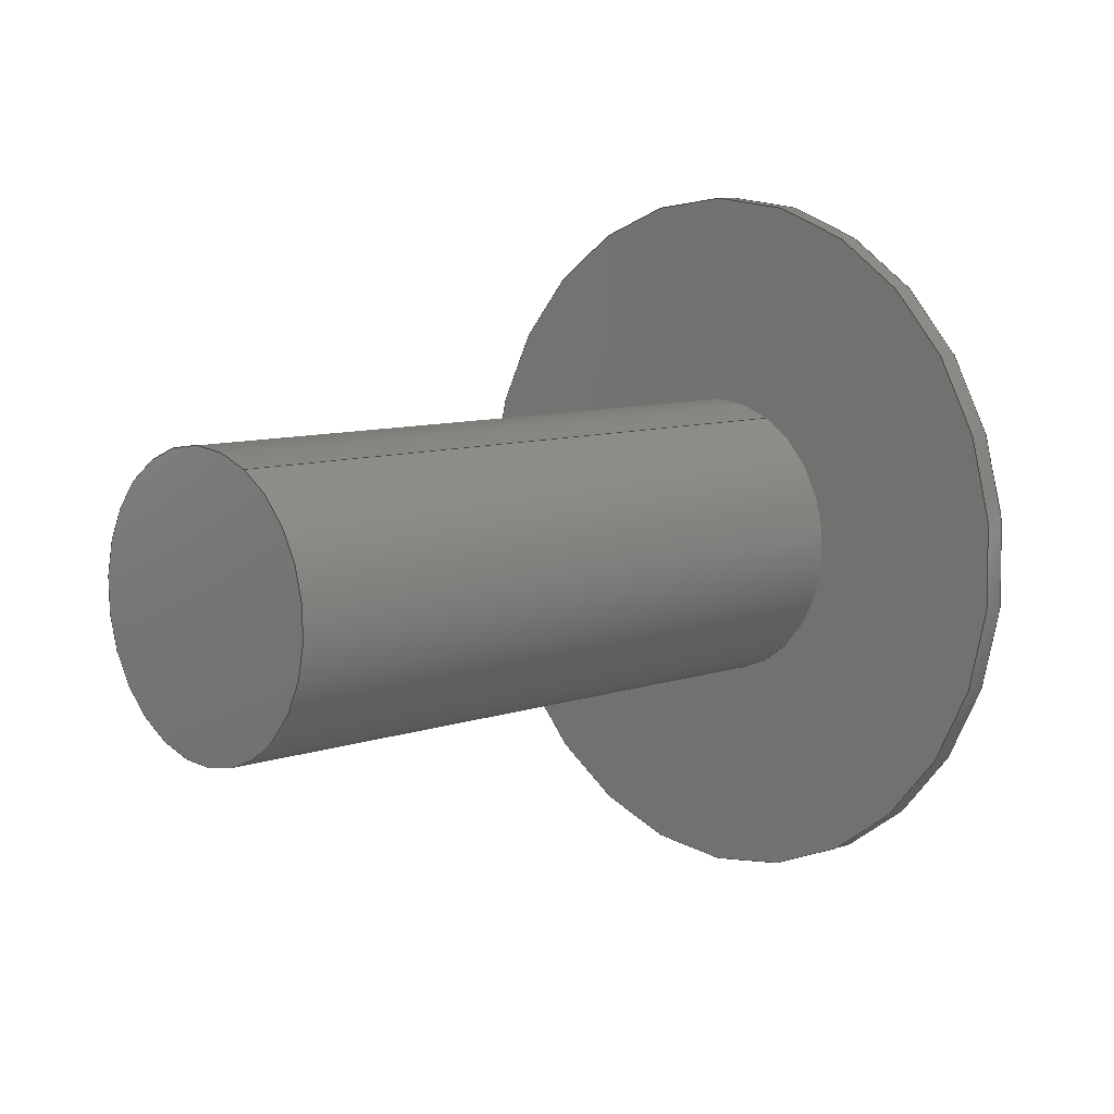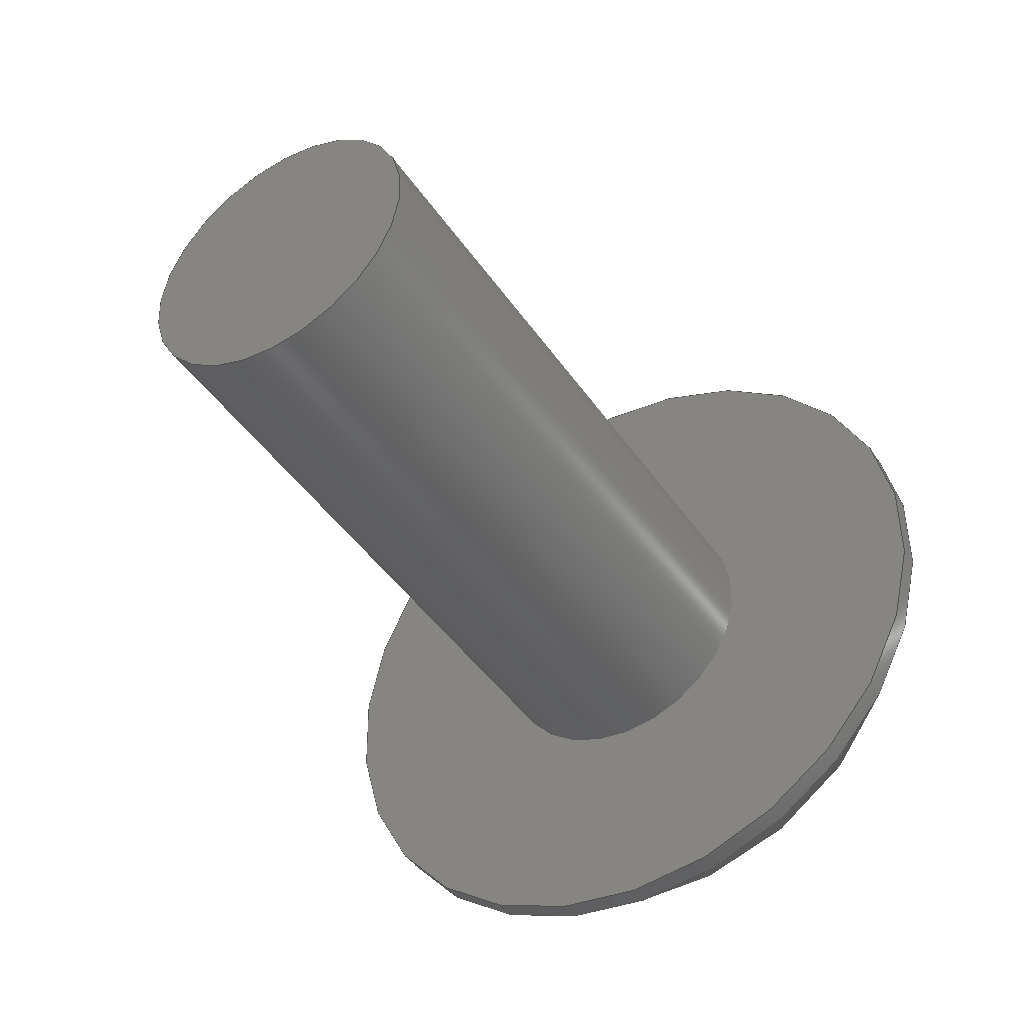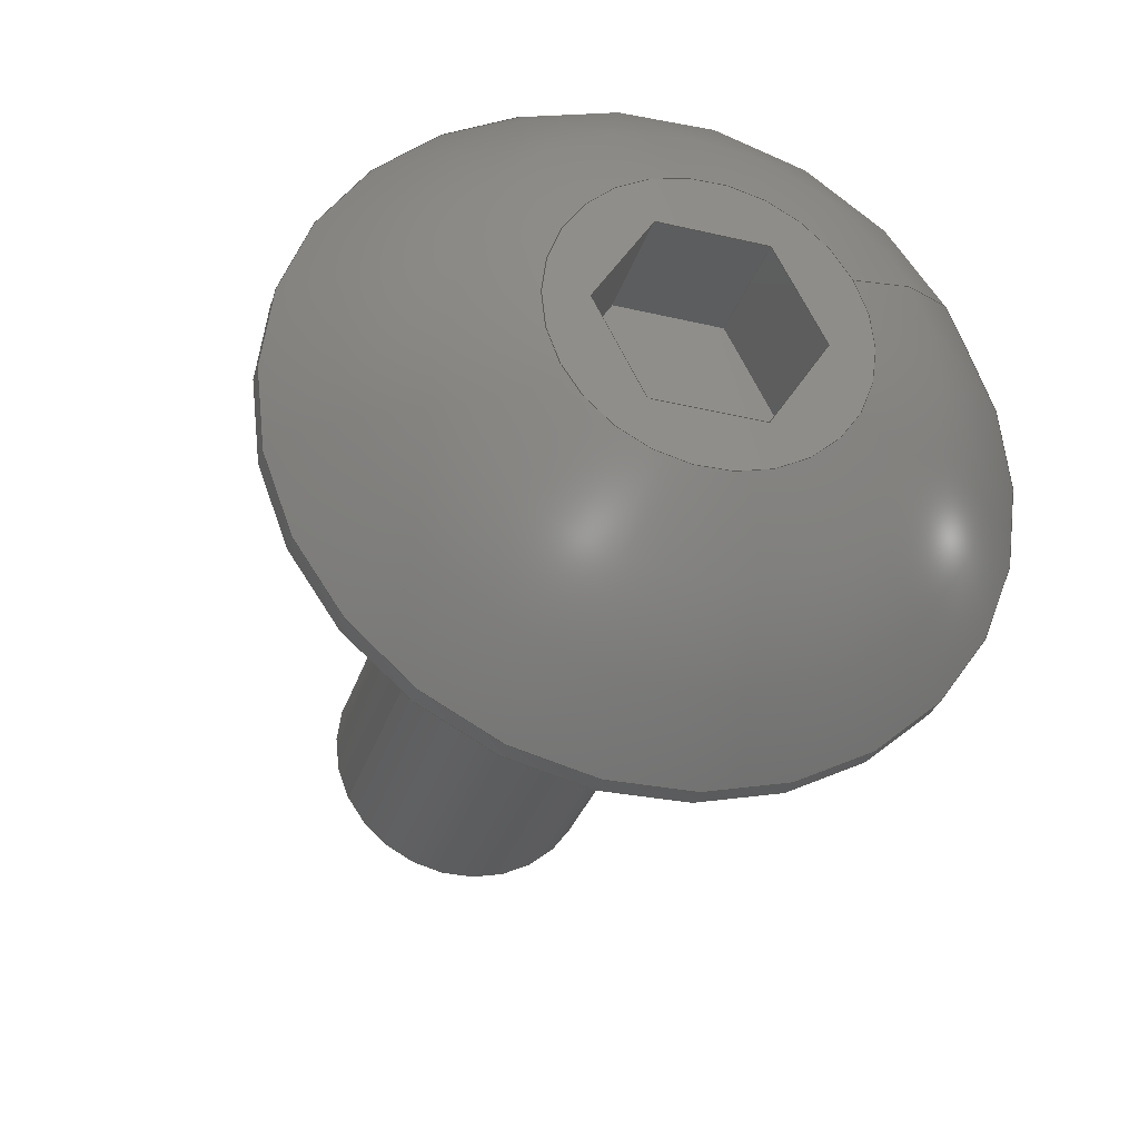
<metadata>
{"format":"step","ext":"step","renderer":"f3d","projection":"perspective","resolution":1024,"background":"white","views":[{"elev":8.5,"azim":136.0,"up":"+Y"},{"elev":-43.3,"azim":121.6,"up":"+Y"},{"elev":-29.9,"azim":-105.8,"up":"+Z"}]}
</metadata>
<code>
ISO-10303-21;
DATA;
#1=PROPERTY_DEFINITION_REPRESENTATION(#5,#3);
#2=PROPERTY_DEFINITION_REPRESENTATION(#6,#4);
#3=REPRESENTATION('',(#7),#342);
#4=REPRESENTATION('',(#8),#342);
#5=PROPERTY_DEFINITION('pmi validation property','',#347);
#6=PROPERTY_DEFINITION('pmi validation property','',#347);
#7=VALUE_REPRESENTATION_ITEM('number of annotations',COUNT_MEASURE(0));
#8=VALUE_REPRESENTATION_ITEM('number of views',COUNT_MEASURE(0));
#9=SHAPE_REPRESENTATION_RELATIONSHIP('','',#211,#10);
#10=ADVANCED_BREP_SHAPE_REPRESENTATION('',(#209),#342);
#11=LINE('',#304,#29);
#12=LINE('',#307,#30);
#13=LINE('',#309,#31);
#14=LINE('',#311,#32);
#15=LINE('',#313,#33);
#16=LINE('',#315,#34);
#17=LINE('',#317,#35);
#18=LINE('',#319,#36);
#19=LINE('',#321,#37);
#20=LINE('',#323,#38);
#21=LINE('',#325,#39);
#22=LINE('',#327,#40);
#23=LINE('',#329,#41);
#24=LINE('',#331,#42);
#25=LINE('',#333,#43);
#26=LINE('',#335,#44);
#27=LINE('',#337,#45);
#28=LINE('',#339,#46);
#29=VECTOR('',#255,1);
#30=VECTOR('',#256,1);
#31=VECTOR('',#257,1);
#32=VECTOR('',#258,1);
#33=VECTOR('',#259,1);
#34=VECTOR('',#260,1);
#35=VECTOR('',#263,1);
#36=VECTOR('',#264,1);
#37=VECTOR('',#265,1);
#38=VECTOR('',#268,1);
#39=VECTOR('',#269,1);
#40=VECTOR('',#272,1);
#41=VECTOR('',#273,1);
#42=VECTOR('',#276,1);
#43=VECTOR('',#277,1);
#44=VECTOR('',#280,1);
#45=VECTOR('',#281,1);
#46=VECTOR('',#284,1);
#47=SPHERICAL_SURFACE('',#221,0.003848);
#48=PLANE('',#216);
#49=PLANE('',#220);
#50=PLANE('',#223);
#51=PLANE('',#224);
#52=PLANE('',#225);
#53=PLANE('',#226);
#54=PLANE('',#227);
#55=PLANE('',#228);
#56=PLANE('',#229);
#57=PLANE('',#230);
#58=ORIENTED_EDGE('',*,*,#104,.F.);
#59=ORIENTED_EDGE('',*,*,#105,.T.);
#60=ORIENTED_EDGE('',*,*,#104,.T.);
#61=ORIENTED_EDGE('',*,*,#106,.F.);
#62=ORIENTED_EDGE('',*,*,#107,.F.);
#63=ORIENTED_EDGE('',*,*,#105,.F.);
#64=ORIENTED_EDGE('',*,*,#107,.T.);
#65=ORIENTED_EDGE('',*,*,#106,.T.);
#66=ORIENTED_EDGE('',*,*,#108,.F.);
#67=ORIENTED_EDGE('',*,*,#109,.T.);
#68=ORIENTED_EDGE('',*,*,#110,.T.);
#69=ORIENTED_EDGE('',*,*,#111,.T.);
#70=ORIENTED_EDGE('',*,*,#112,.T.);
#71=ORIENTED_EDGE('',*,*,#113,.T.);
#72=ORIENTED_EDGE('',*,*,#114,.T.);
#73=ORIENTED_EDGE('',*,*,#108,.T.);
#74=ORIENTED_EDGE('',*,*,#109,.F.);
#75=ORIENTED_EDGE('',*,*,#115,.F.);
#76=ORIENTED_EDGE('',*,*,#116,.T.);
#77=ORIENTED_EDGE('',*,*,#117,.T.);
#78=ORIENTED_EDGE('',*,*,#110,.F.);
#79=ORIENTED_EDGE('',*,*,#117,.F.);
#80=ORIENTED_EDGE('',*,*,#118,.T.);
#81=ORIENTED_EDGE('',*,*,#119,.T.);
#82=ORIENTED_EDGE('',*,*,#111,.F.);
#83=ORIENTED_EDGE('',*,*,#119,.F.);
#84=ORIENTED_EDGE('',*,*,#120,.T.);
#85=ORIENTED_EDGE('',*,*,#121,.T.);
#86=ORIENTED_EDGE('',*,*,#112,.F.);
#87=ORIENTED_EDGE('',*,*,#121,.F.);
#88=ORIENTED_EDGE('',*,*,#122,.T.);
#89=ORIENTED_EDGE('',*,*,#123,.T.);
#90=ORIENTED_EDGE('',*,*,#113,.F.);
#91=ORIENTED_EDGE('',*,*,#123,.F.);
#92=ORIENTED_EDGE('',*,*,#124,.T.);
#93=ORIENTED_EDGE('',*,*,#125,.T.);
#94=ORIENTED_EDGE('',*,*,#114,.F.);
#95=ORIENTED_EDGE('',*,*,#125,.F.);
#96=ORIENTED_EDGE('',*,*,#126,.T.);
#97=ORIENTED_EDGE('',*,*,#115,.T.);
#98=ORIENTED_EDGE('',*,*,#116,.F.);
#99=ORIENTED_EDGE('',*,*,#126,.F.);
#100=ORIENTED_EDGE('',*,*,#124,.F.);
#101=ORIENTED_EDGE('',*,*,#122,.F.);
#102=ORIENTED_EDGE('',*,*,#120,.F.);
#103=ORIENTED_EDGE('',*,*,#118,.F.);
#104=EDGE_CURVE('',#127,#127,#144,.T.);
#105=EDGE_CURVE('',#128,#128,#145,.T.);
#106=EDGE_CURVE('',#129,#129,#146,.T.);
#107=EDGE_CURVE('',#130,#130,#147,.T.);
#108=EDGE_CURVE('',#131,#131,#148,.T.);
#109=EDGE_CURVE('',#132,#133,#11,.T.);
#110=EDGE_CURVE('',#133,#134,#12,.T.);
#111=EDGE_CURVE('',#134,#135,#13,.T.);
#112=EDGE_CURVE('',#135,#136,#14,.T.);
#113=EDGE_CURVE('',#136,#137,#15,.T.);
#114=EDGE_CURVE('',#137,#132,#16,.T.);
#115=EDGE_CURVE('',#138,#132,#17,.T.);
#116=EDGE_CURVE('',#138,#139,#18,.T.);
#117=EDGE_CURVE('',#139,#133,#19,.T.);
#118=EDGE_CURVE('',#139,#140,#20,.T.);
#119=EDGE_CURVE('',#140,#134,#21,.T.);
#120=EDGE_CURVE('',#140,#141,#22,.T.);
#121=EDGE_CURVE('',#141,#135,#23,.T.);
#122=EDGE_CURVE('',#141,#142,#24,.T.);
#123=EDGE_CURVE('',#142,#136,#25,.T.);
#124=EDGE_CURVE('',#142,#143,#26,.T.);
#125=EDGE_CURVE('',#143,#137,#27,.T.);
#126=EDGE_CURVE('',#143,#138,#28,.T.);
#127=VERTEX_POINT('',#290);
#128=VERTEX_POINT('',#292);
#129=VERTEX_POINT('',#296);
#130=VERTEX_POINT('',#298);
#131=VERTEX_POINT('',#302);
#132=VERTEX_POINT('',#305);
#133=VERTEX_POINT('',#306);
#134=VERTEX_POINT('',#308);
#135=VERTEX_POINT('',#310);
#136=VERTEX_POINT('',#312);
#137=VERTEX_POINT('',#314);
#138=VERTEX_POINT('',#318);
#139=VERTEX_POINT('',#320);
#140=VERTEX_POINT('',#324);
#141=VERTEX_POINT('',#328);
#142=VERTEX_POINT('',#332);
#143=VERTEX_POINT('',#336);
#144=CIRCLE('',#214,0.001353);
#145=CIRCLE('',#215,0.001353);
#146=CIRCLE('',#218,0.003327);
#147=CIRCLE('',#219,0.003327);
#148=CIRCLE('',#222,0.001389);
#149=EDGE_LOOP('',(#58));
#150=EDGE_LOOP('',(#59));
#151=EDGE_LOOP('',(#60));
#152=EDGE_LOOP('',(#61));
#153=EDGE_LOOP('',(#62));
#154=EDGE_LOOP('',(#63));
#155=EDGE_LOOP('',(#64));
#156=EDGE_LOOP('',(#65));
#157=EDGE_LOOP('',(#66));
#158=EDGE_LOOP('',(#67,#68,#69,#70,#71,#72));
#159=EDGE_LOOP('',(#73));
#160=EDGE_LOOP('',(#74,#75,#76,#77));
#161=EDGE_LOOP('',(#78,#79,#80,#81));
#162=EDGE_LOOP('',(#82,#83,#84,#85));
#163=EDGE_LOOP('',(#86,#87,#88,#89));
#164=EDGE_LOOP('',(#90,#91,#92,#93));
#165=EDGE_LOOP('',(#94,#95,#96,#97));
#166=EDGE_LOOP('',(#98,#99,#100,#101,#102,#103));
#167=FACE_BOUND('',#149,.T.);
#168=FACE_BOUND('',#150,.T.);
#169=FACE_BOUND('',#151,.T.);
#170=FACE_BOUND('',#152,.T.);
#171=FACE_BOUND('',#153,.T.);
#172=FACE_BOUND('',#154,.T.);
#173=FACE_BOUND('',#155,.T.);
#174=FACE_BOUND('',#156,.T.);
#175=FACE_BOUND('',#157,.T.);
#176=FACE_BOUND('',#158,.T.);
#177=FACE_BOUND('',#159,.T.);
#178=FACE_BOUND('',#160,.T.);
#179=FACE_BOUND('',#161,.T.);
#180=FACE_BOUND('',#162,.T.);
#181=FACE_BOUND('',#163,.T.);
#182=FACE_BOUND('',#164,.T.);
#183=FACE_BOUND('',#165,.T.);
#184=FACE_BOUND('',#166,.T.);
#185=CYLINDRICAL_SURFACE('',#213,0.001353);
#186=CYLINDRICAL_SURFACE('',#217,0.003327);
#187=ADVANCED_FACE('',(#167,#168),#185,.T.);
#188=ADVANCED_FACE('',(#169),#48,.F.);
#189=ADVANCED_FACE('',(#170,#171),#186,.T.);
#190=ADVANCED_FACE('',(#172,#173),#49,.F.);
#191=ADVANCED_FACE('',(#174,#175),#47,.T.);
#192=ADVANCED_FACE('',(#176,#177),#50,.T.);
#193=ADVANCED_FACE('',(#178),#51,.F.);
#194=ADVANCED_FACE('',(#179),#52,.F.);
#195=ADVANCED_FACE('',(#180),#53,.F.);
#196=ADVANCED_FACE('',(#181),#54,.F.);
#197=ADVANCED_FACE('',(#182),#55,.F.);
#198=ADVANCED_FACE('',(#183),#56,.F.);
#199=ADVANCED_FACE('',(#184),#57,.T.);
#200=CLOSED_SHELL('',(#187,#188,#189,#190,#191,#192,#193,#194,#195,#196,
#197,#198,#199));
#201=STYLED_ITEM('',(#202),#209);
#202=PRESENTATION_STYLE_ASSIGNMENT((#203));
#203=SURFACE_STYLE_USAGE(.BOTH.,#204);
#204=SURFACE_SIDE_STYLE('',(#205));
#205=SURFACE_STYLE_FILL_AREA(#206);
#206=FILL_AREA_STYLE('',(#207));
#207=FILL_AREA_STYLE_COLOUR('',#208);
#208=COLOUR_RGB('',0.1961,0.1961,0.1961);
#209=MANIFOLD_SOLID_BREP('Screw, #8 1/2 in',#200);
#210=SHAPE_DEFINITION_REPRESENTATION(#347,#211);
#211=SHAPE_REPRESENTATION('Screw, #8 1/2 in',(#212),#342);
#212=AXIS2_PLACEMENT_3D('',#287,#231,#232);
#213=AXIS2_PLACEMENT_3D('',#288,#233,#234);
#214=AXIS2_PLACEMENT_3D('',#289,#235,#236);
#215=AXIS2_PLACEMENT_3D('',#291,#237,#238);
#216=AXIS2_PLACEMENT_3D('',#293,#239,#240);
#217=AXIS2_PLACEMENT_3D('',#294,#241,#242);
#218=AXIS2_PLACEMENT_3D('',#295,#243,#244);
#219=AXIS2_PLACEMENT_3D('',#297,#245,#246);
#220=AXIS2_PLACEMENT_3D('',#299,#247,#248);
#221=AXIS2_PLACEMENT_3D('',#300,#249,#250);
#222=AXIS2_PLACEMENT_3D('',#301,#251,#252);
#223=AXIS2_PLACEMENT_3D('',#303,#253,#254);
#224=AXIS2_PLACEMENT_3D('',#316,#261,#262);
#225=AXIS2_PLACEMENT_3D('',#322,#266,#267);
#226=AXIS2_PLACEMENT_3D('',#326,#270,#271);
#227=AXIS2_PLACEMENT_3D('',#330,#274,#275);
#228=AXIS2_PLACEMENT_3D('',#334,#278,#279);
#229=AXIS2_PLACEMENT_3D('',#338,#282,#283);
#230=AXIS2_PLACEMENT_3D('',#340,#285,#286);
#231=DIRECTION('',(0,0,1));
#232=DIRECTION('',(1,0,0));
#233=DIRECTION('',(-1,-1.84e-17,-1.109e-17));
#234=DIRECTION('',(-1.13e-17,0.8894,-0.4571));
#235=DIRECTION('',(1,1.84e-17,1.109e-17));
#236=DIRECTION('',(1.209e-17,-0.9085,0.4179));
#237=DIRECTION('',(1,1.84e-17,1.109e-17));
#238=DIRECTION('',(-1.13e-17,0.8894,-0.4571));
#239=DIRECTION('',(-1,-1.84e-17,-1.109e-17));
#240=DIRECTION('',(-1.827e-17,0.4571,0.8894));
#241=DIRECTION('',(1,1.84e-17,1.109e-17));
#242=DIRECTION('',(1.13e-17,-0.8894,0.4571));
#243=DIRECTION('',(-1,-1.84e-17,-1.109e-17));
#244=DIRECTION('',(1.13e-17,-0.8894,0.4571));
#245=DIRECTION('',(1,1.84e-17,1.109e-17));
#246=DIRECTION('',(-1.13e-17,0.8894,-0.4571));
#247=DIRECTION('',(-1,-1.84e-17,-1.109e-17));
#248=DIRECTION('',(-1.827e-17,0.4571,0.8894));
#249=DIRECTION('',(1,1.84e-17,1.109e-17));
#250=DIRECTION('',(1.13e-17,-0.8894,0.4571));
#251=DIRECTION('',(-1,-1.84e-17,-1.109e-17));
#252=DIRECTION('',(1.13e-17,-0.8894,0.4571));
#253=DIRECTION('',(-1,-1.84e-17,-1.109e-17));
#254=DIRECTION('',(-1.827e-17,0.4571,0.8894));
#255=DIRECTION('',(1.892e-17,-0.9988,-0.04886));
#256=DIRECTION('',(1.827e-17,-0.4571,-0.8894));
#257=DIRECTION('',(-6.507e-19,0.5417,-0.8406));
#258=DIRECTION('',(-1.892e-17,0.9988,0.04886));
#259=DIRECTION('',(-1.827e-17,0.4571,0.8894));
#260=DIRECTION('',(6.507e-19,-0.5417,0.8406));
#261=DIRECTION('',(-1.017e-17,-0.04886,0.9988));
#262=DIRECTION('',(1.892e-17,-0.9988,-0.04886));
#263=DIRECTION('',(-1,-1.84e-17,-1.109e-17));
#264=DIRECTION('',(1.892e-17,-0.9988,-0.04886));
#265=DIRECTION('',(-1,-1.84e-17,-1.109e-17));
#266=DIRECTION('',(1.13e-17,-0.8894,0.4571));
#267=DIRECTION('',(-1,-1.84e-17,-1.109e-17));
#268=DIRECTION('',(1.827e-17,-0.4571,-0.8894));
#269=DIRECTION('',(-1,-1.84e-17,-1.109e-17));
#270=DIRECTION('',(2.148e-17,-0.8406,-0.5417));
#271=DIRECTION('',(-6.507e-19,0.5417,-0.8406));
#272=DIRECTION('',(-6.507e-19,0.5417,-0.8406));
#273=DIRECTION('',(-1,-1.84e-17,-1.109e-17));
#274=DIRECTION('',(1.017e-17,0.04886,-0.9988));
#275=DIRECTION('',(-1.892e-17,0.9988,0.04886));
#276=DIRECTION('',(-1.892e-17,0.9988,0.04886));
#277=DIRECTION('',(-1,-1.84e-17,-1.109e-17));
#278=DIRECTION('',(-1.13e-17,0.8894,-0.4571));
#279=DIRECTION('',(1,1.84e-17,1.109e-17));
#280=DIRECTION('',(-1.827e-17,0.4571,0.8894));
#281=DIRECTION('',(-1,-1.84e-17,-1.109e-17));
#282=DIRECTION('',(-2.148e-17,0.8406,0.5417));
#283=DIRECTION('',(6.507e-19,-0.5417,0.8406));
#284=DIRECTION('',(6.507e-19,-0.5417,0.8406));
#285=DIRECTION('',(-1,-1.84e-17,-1.109e-17));
#286=DIRECTION('',(-1.827e-17,0.4571,0.8894));
#287=CARTESIAN_POINT('',(0,0,0));
#288=CARTESIAN_POINT('',(-0.01147,0.6804,0.0109));
#289=CARTESIAN_POINT('',(-0.01782,0.6804,0.0109));
#290=CARTESIAN_POINT('',(-0.01782,0.6792,0.01147));
#291=CARTESIAN_POINT('',(-0.02417,0.6804,0.0109));
#292=CARTESIAN_POINT('',(-0.02417,0.6816,0.01028));
#293=CARTESIAN_POINT('',(-0.01782,0.6804,0.0109));
#294=CARTESIAN_POINT('',(-0.02603,0.6804,0.0109));
#295=CARTESIAN_POINT('',(-0.02437,0.6804,0.0109));
#296=CARTESIAN_POINT('',(-0.02437,0.6775,0.01242));
#297=CARTESIAN_POINT('',(-0.02417,0.6804,0.0109));
#298=CARTESIAN_POINT('',(-0.02417,0.6834,0.009381));
#299=CARTESIAN_POINT('',(-0.02417,0.6804,0.0109));
#300=CARTESIAN_POINT('',(-0.02244,0.6804,0.0109));
#301=CARTESIAN_POINT('',(-0.02603,0.6804,0.0109));
#302=CARTESIAN_POINT('',(-0.02603,0.6792,0.01154));
#303=CARTESIAN_POINT('',(-0.02603,0.6804,0.0109));
#304=CARTESIAN_POINT('',(-0.02603,0.6804,0.01176));
#305=CARTESIAN_POINT('',(-0.02603,0.6809,0.01178));
#306=CARTESIAN_POINT('',(-0.02603,0.6799,0.01174));
#307=CARTESIAN_POINT('',(-0.02603,0.6797,0.01129));
#308=CARTESIAN_POINT('',(-0.02603,0.6794,0.01085));
#309=CARTESIAN_POINT('',(-0.02603,0.6797,0.01044));
#310=CARTESIAN_POINT('',(-0.02603,0.68,0.01002));
#311=CARTESIAN_POINT('',(-0.02603,0.6805,0.01004));
#312=CARTESIAN_POINT('',(-0.02603,0.681,0.01007));
#313=CARTESIAN_POINT('',(-0.02603,0.6812,0.01051));
#314=CARTESIAN_POINT('',(-0.02603,0.6814,0.01095));
#315=CARTESIAN_POINT('',(-0.02603,0.6811,0.01137));
#316=CARTESIAN_POINT('',(-0.02484,0.6804,0.01176));
#317=CARTESIAN_POINT('',(-0.02484,0.6809,0.01178));
#318=CARTESIAN_POINT('',(-0.02484,0.6809,0.01178));
#319=CARTESIAN_POINT('',(-0.02484,0.6804,0.01176));
#320=CARTESIAN_POINT('',(-0.02484,0.6799,0.01174));
#321=CARTESIAN_POINT('',(-0.02484,0.6799,0.01174));
#322=CARTESIAN_POINT('',(-0.02484,0.6797,0.01129));
#323=CARTESIAN_POINT('',(-0.02484,0.6797,0.01129));
#324=CARTESIAN_POINT('',(-0.02484,0.6794,0.01085));
#325=CARTESIAN_POINT('',(-0.02484,0.6794,0.01085));
#326=CARTESIAN_POINT('',(-0.02484,0.6797,0.01044));
#327=CARTESIAN_POINT('',(-0.02484,0.6797,0.01044));
#328=CARTESIAN_POINT('',(-0.02484,0.68,0.01002));
#329=CARTESIAN_POINT('',(-0.02484,0.68,0.01002));
#330=CARTESIAN_POINT('',(-0.02484,0.6805,0.01004));
#331=CARTESIAN_POINT('',(-0.02484,0.6805,0.01004));
#332=CARTESIAN_POINT('',(-0.02484,0.681,0.01007));
#333=CARTESIAN_POINT('',(-0.02484,0.681,0.01007));
#334=CARTESIAN_POINT('',(-0.02484,0.6812,0.01051));
#335=CARTESIAN_POINT('',(-0.02484,0.6812,0.01051));
#336=CARTESIAN_POINT('',(-0.02484,0.6814,0.01095));
#337=CARTESIAN_POINT('',(-0.02484,0.6814,0.01095));
#338=CARTESIAN_POINT('',(-0.02484,0.6811,0.01137));
#339=CARTESIAN_POINT('',(-0.02484,0.6811,0.01137));
#340=CARTESIAN_POINT('',(-0.02484,0.6804,0.0109));
#341=MECHANICAL_DESIGN_GEOMETRIC_PRESENTATION_REPRESENTATION('',(#201),
#342);
#342=(
GEOMETRIC_REPRESENTATION_CONTEXT(3)
GLOBAL_UNCERTAINTY_ASSIGNED_CONTEXT((#343))
GLOBAL_UNIT_ASSIGNED_CONTEXT((#346,#345,#344))
REPRESENTATION_CONTEXT('Screw, #8 1/2 in','TOP_LEVEL_ASSEMBLY_PART')
);
#343=UNCERTAINTY_MEASURE_WITH_UNIT(LENGTH_MEASURE(5e-06),#346,
'DISTANCE_ACCURACY_VALUE','Maximum Tolerance applied to model');
#344=(
NAMED_UNIT(*)
SI_UNIT($,.STERADIAN.)
SOLID_ANGLE_UNIT()
);
#345=(
NAMED_UNIT(*)
PLANE_ANGLE_UNIT()
SI_UNIT($,.RADIAN.)
);
#346=(
LENGTH_UNIT()
NAMED_UNIT(*)
SI_UNIT($,.METRE.)
);
#347=PRODUCT_DEFINITION_SHAPE('','',#348);
#348=PRODUCT_DEFINITION('','',#350,#349);
#349=PRODUCT_DEFINITION_CONTEXT('',#356,'design');
#350=PRODUCT_DEFINITION_FORMATION_WITH_SPECIFIED_SOURCE('','',#352,
 .NOT_KNOWN.);
#351=PRODUCT_RELATED_PRODUCT_CATEGORY('','',(#352));
#352=PRODUCT('Screw, #8 1/2 in','Screw, #8 1/2 in','Screw, #8 1/2 in',(#354));
#353=PRODUCT_CATEGORY('','');
#354=PRODUCT_CONTEXT('',#356,'mechanical');
#355=APPLICATION_PROTOCOL_DEFINITION('international standard',
'automotive_design',2010,#356);
#356=APPLICATION_CONTEXT(
'core data for automotive mechanical design processes');
ENDSEC;
END-ISO-10303-21;

</code>
